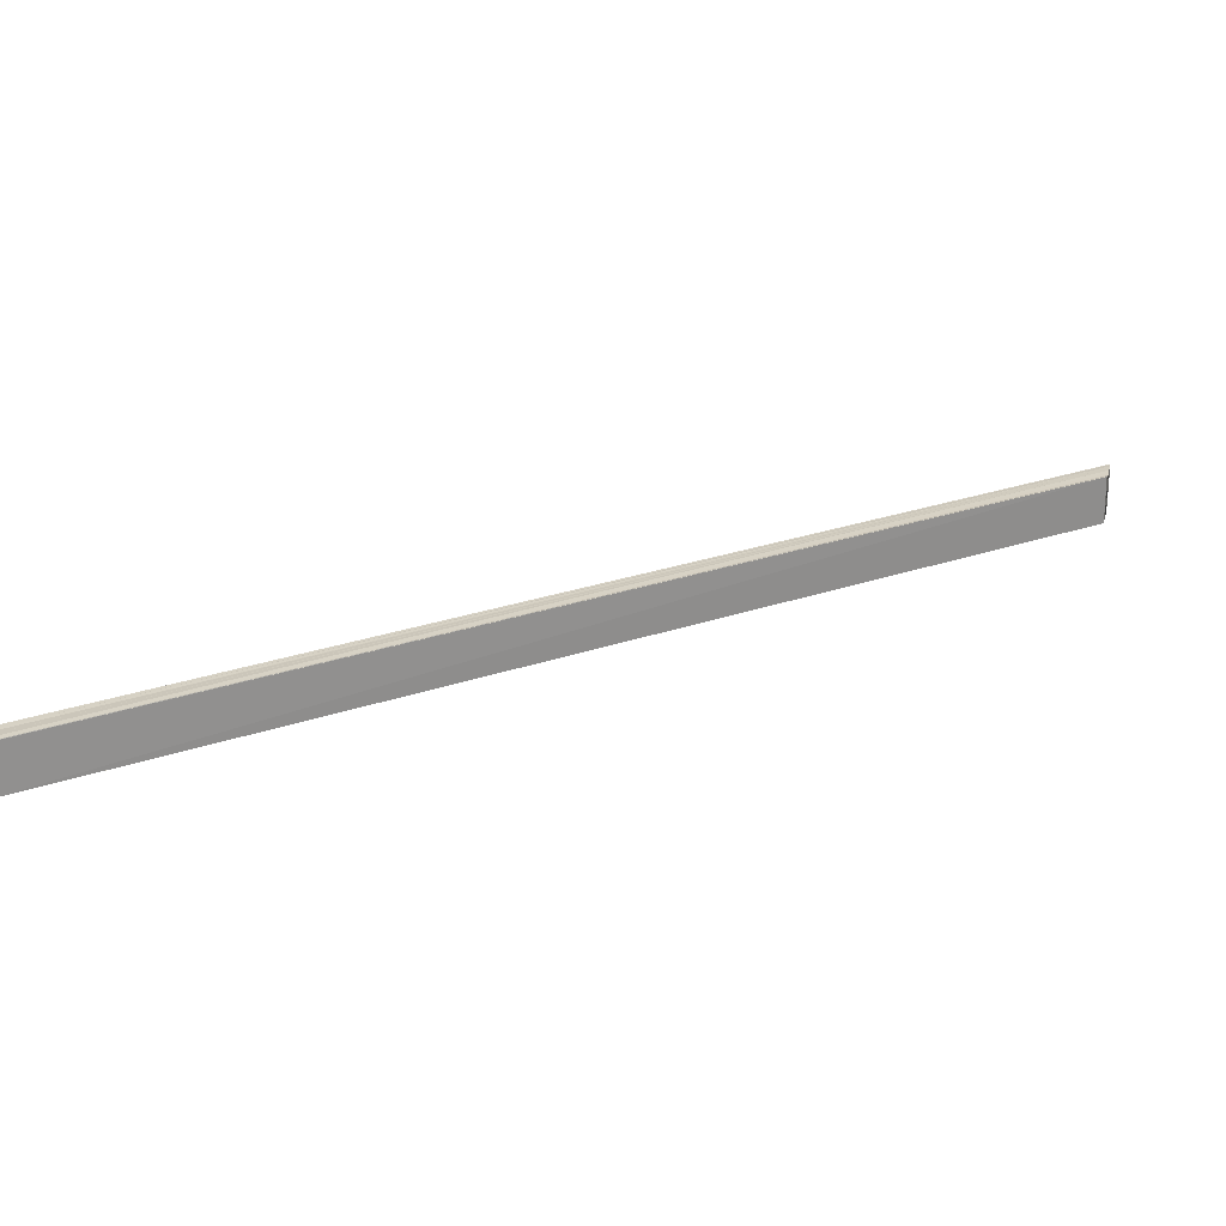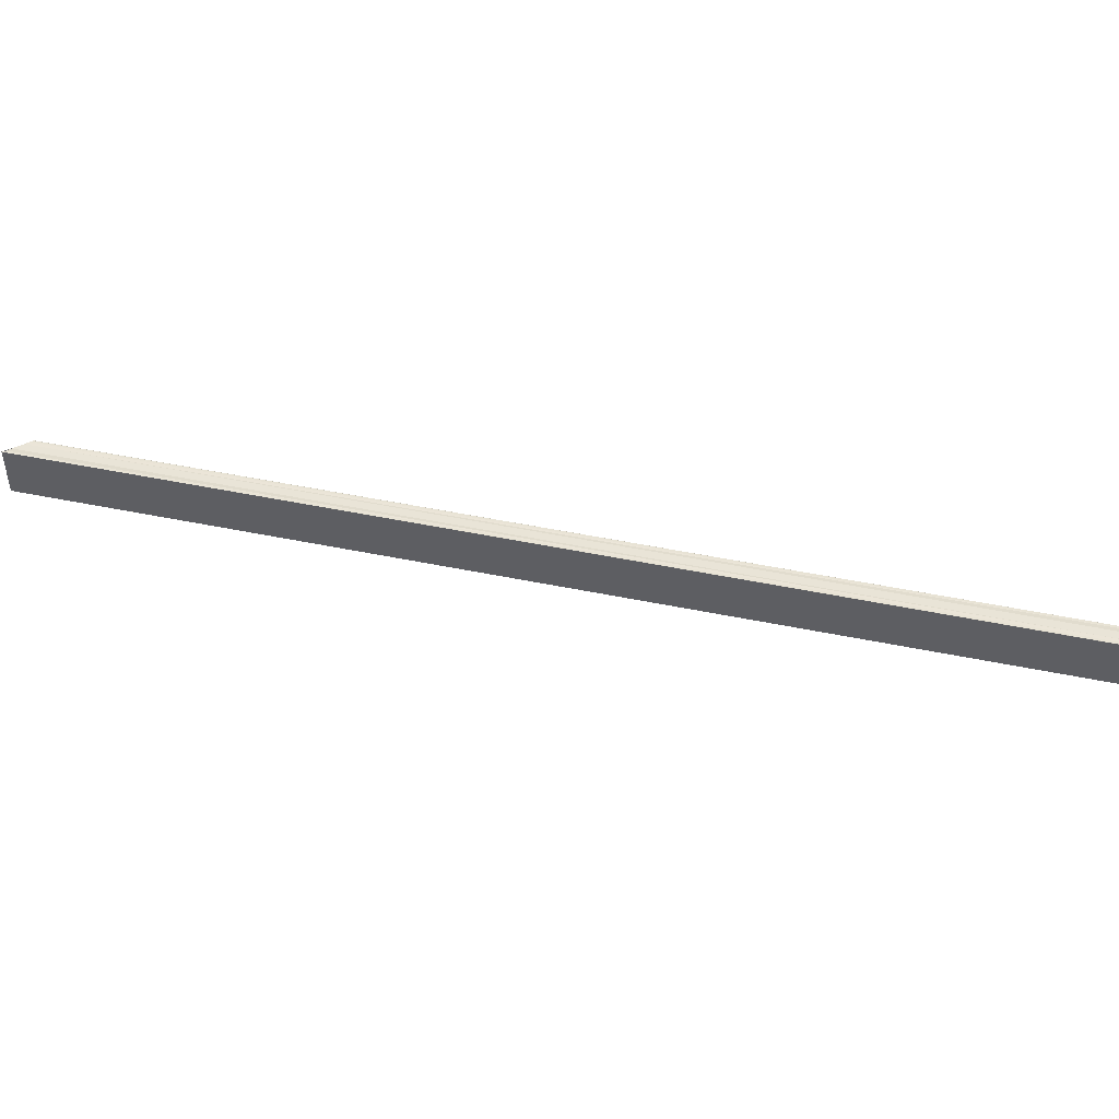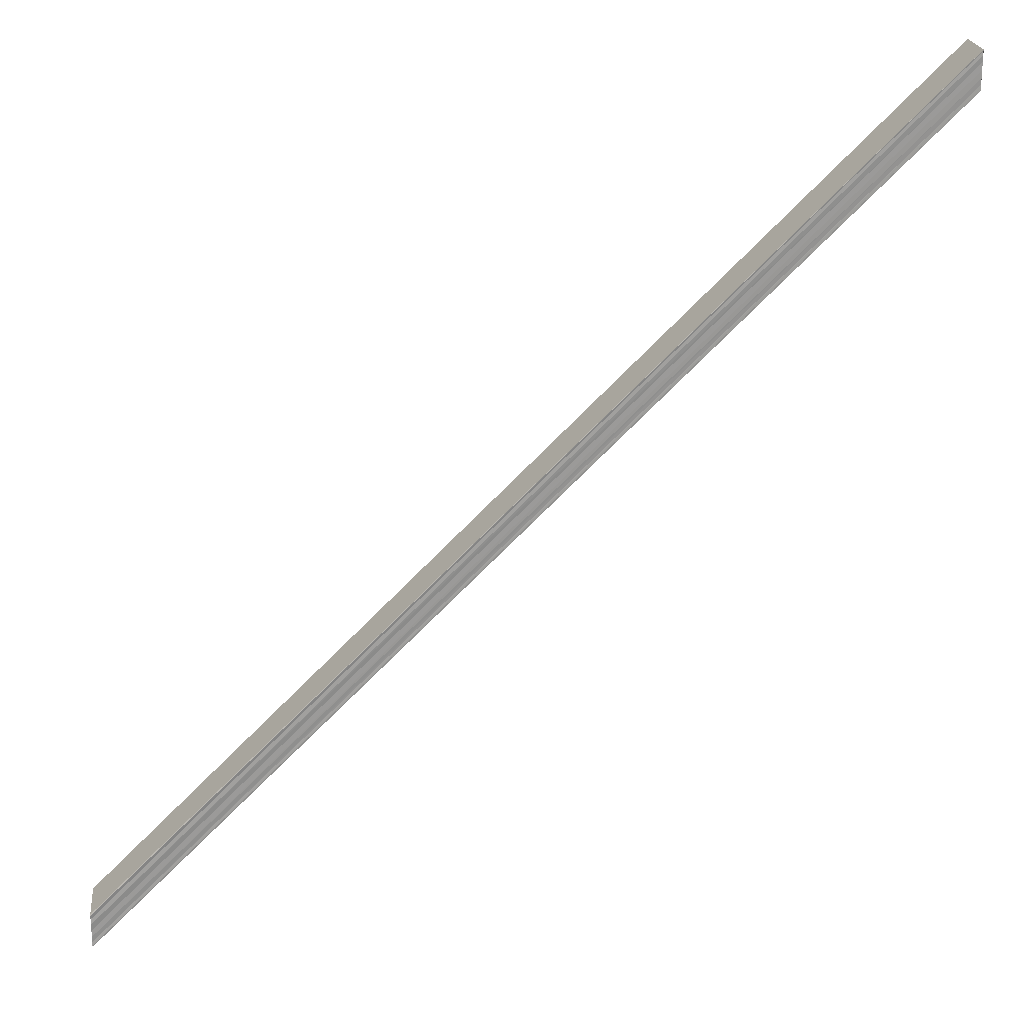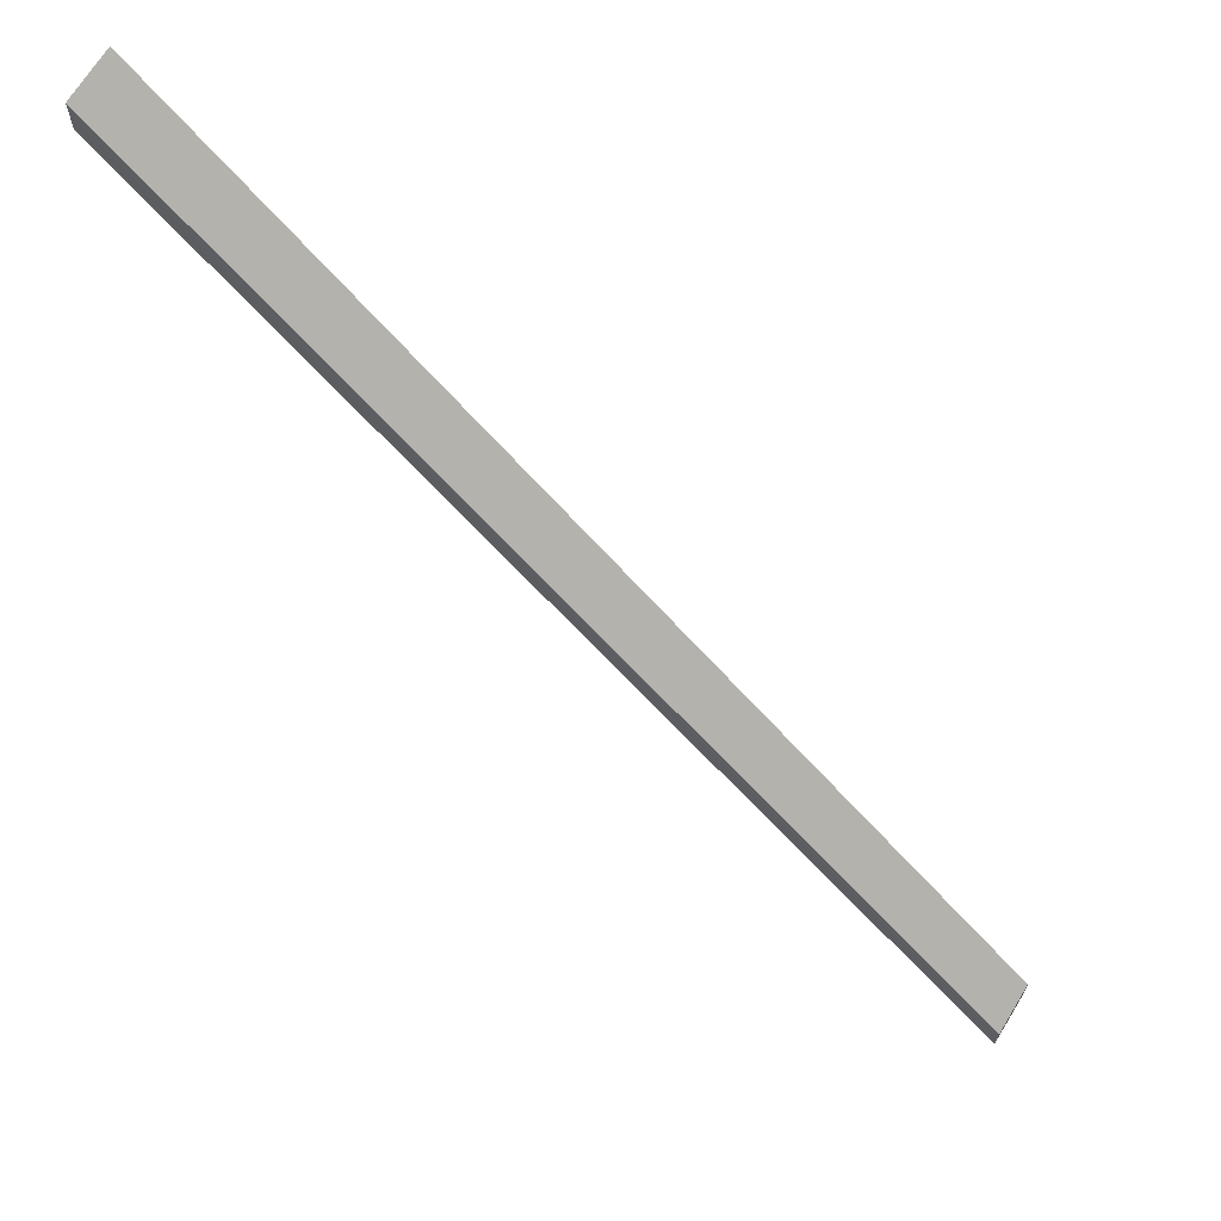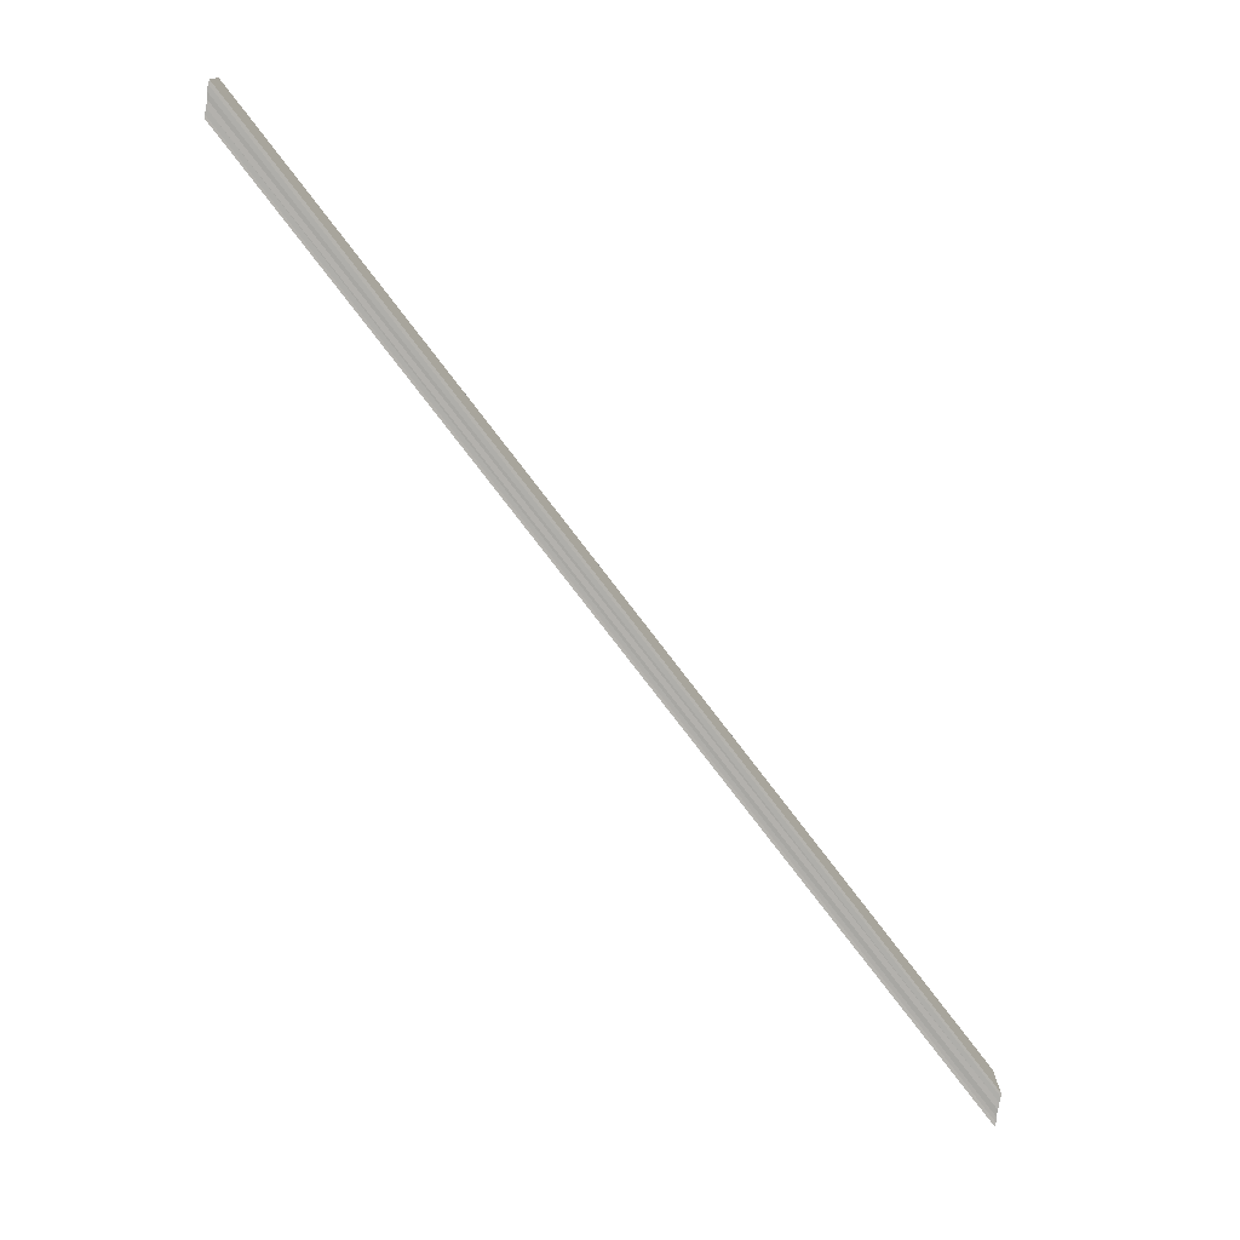
<metadata>
{"format":"obj","ext":"obj","renderer":"f3d","projection":"perspective","resolution":1024,"background":"white","views":[{"elev":24.6,"azim":14.8,"up":"+Y"},{"elev":42.5,"azim":-120.8,"up":"+Y"},{"elev":22.5,"azim":173.7,"up":"+Z"},{"elev":67.1,"azim":31.1,"up":"+Z"},{"elev":-77.9,"azim":-7.7,"up":"+Y"}]}
</metadata>
<code>
o 22803
v 2160 1879 7.489
v 2160 1879 7.488
v 2160 1879 7.33
v 2160 1879 7.487
v 2160 1879 7.329
v 2160 1879 7.486
v 2160 1879 7.328
v 2160 1879 7.49
v 2160 1879 7.331
v 2160 1879 7.492
v 2160 1879 7.333
v 2160 1879 7.492
v 2160 1879 7.333
v 2160 1879 7.492
v 2160 1879 7.333
v 2160 1879 7.49
v 2160 1879 7.331
v 2160 1879 7.489
v 2160 1879 7.33
v 2160 1879 7.488
v 2160 1879 7.329
v 2160 1879 7.487
v 2160 1879 7.328
v 2160 1879 7.486
v 2160 1879 7.327
v 2160 1879 7.489
v 2160 1879 7.487
v 2160 1879 7.488
v 2160 1879 7.489
v 2160 1879 7.49
v 2160 1879 7.492
v 2160 1879 7.492
v 2160 1879 7.493
v 2160 1879 7.333
v 2160 1879 7.334
v 2160 1879 7.334
v 2160 1879 7.333
v 2160 1879 7.492
v 2160 1879 7.493
v 2160 1879 7.333
v 2160 1879 7.492
v 2160 1879 7.331
v 2160 1879 7.49
v 2160 1879 7.33
v 2160 1879 7.333
v 2160 1879 7.333
v 2160 1879 7.331
v 2160 1879 7.33
v 2160 1879 7.329
v 2160 1879 7.328
v 2160 1879 7.327
v 2160 1879 7.327
v 2160 1879 7.329
v 2160 1879 7.488
v 2160 1879 7.328
v 2160 1879 7.487
v 2160 1879 7.327
v 2160 1879 7.486
v 2160 1879 7.327
v 2160 1879 7.486
v 2160 1879 7.327
v 2160 1879 7.486
v 2160 1879 7.486
v 2160 1879 7.486
v 2160 1879 7.327
v 2160 1879 7.486
v 2160 1879 7.327
v 2160 1879 7.493
v 2160 1879 7.492
v 2160 1879 7.334
f 1 2 3
f 2 4 5
f 4 6 7
f 8 1 9
f 10 8 11
f 12 10 13
f 13 14 15
f 15 16 17
f 17 18 19
f 19 20 21
f 21 22 23
f 23 24 25
f 26 24 27
f 26 27 28
f 26 28 29
f 26 29 30
f 26 30 31
f 26 31 32
f 26 32 33
f 34 33 35
f 36 32 37
f 38 39 34
f 40 38 34
f 41 38 40
f 42 41 40
f 43 41 42
f 44 43 42
f 44 36 45
f 26 43 44
f 44 37 46
f 44 46 47
f 44 47 48
f 44 48 49
f 44 49 50
f 44 50 51
f 44 51 52
f 53 26 44
f 54 26 53
f 55 54 53
f 56 54 55
f 57 56 55
f 58 56 57
f 59 58 57
f 60 58 61
f 26 62 63
f 64 62 65
f 65 66 67
f 68 69 70

</code>
